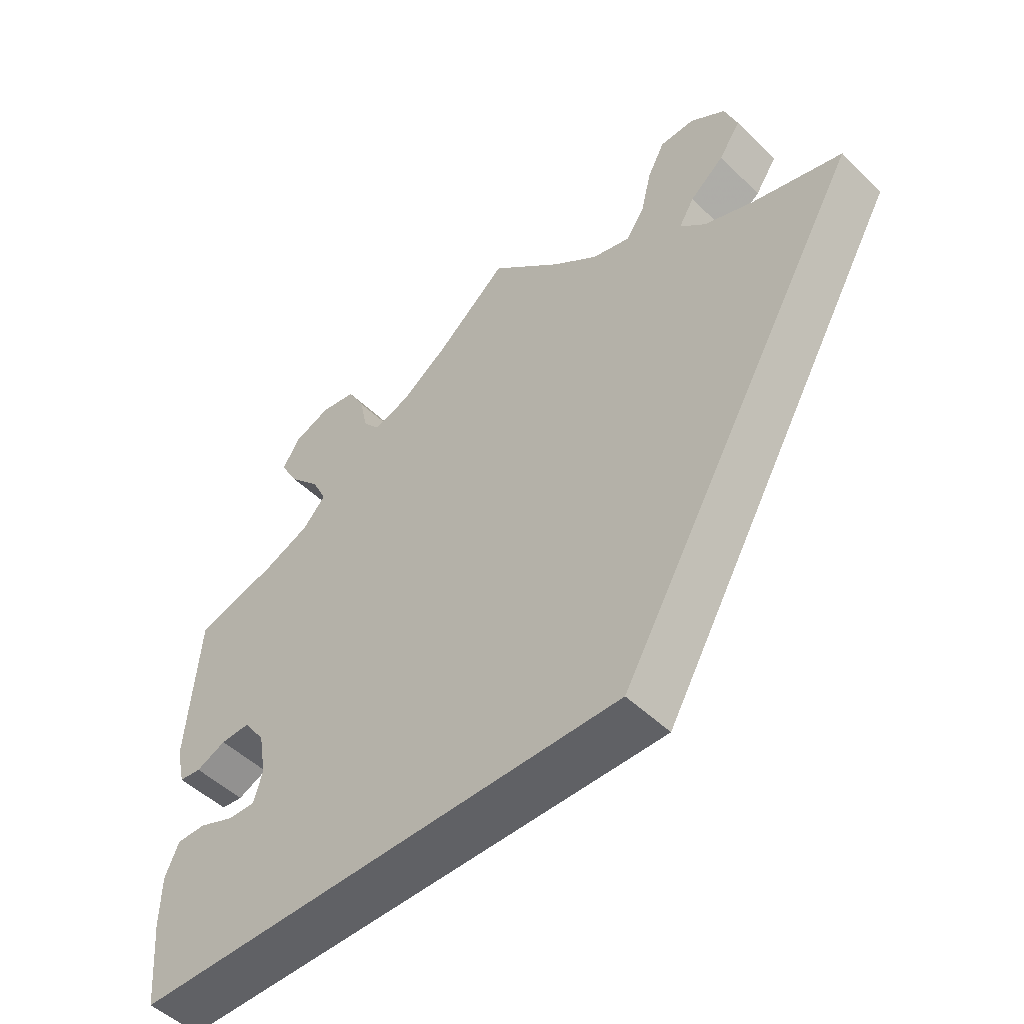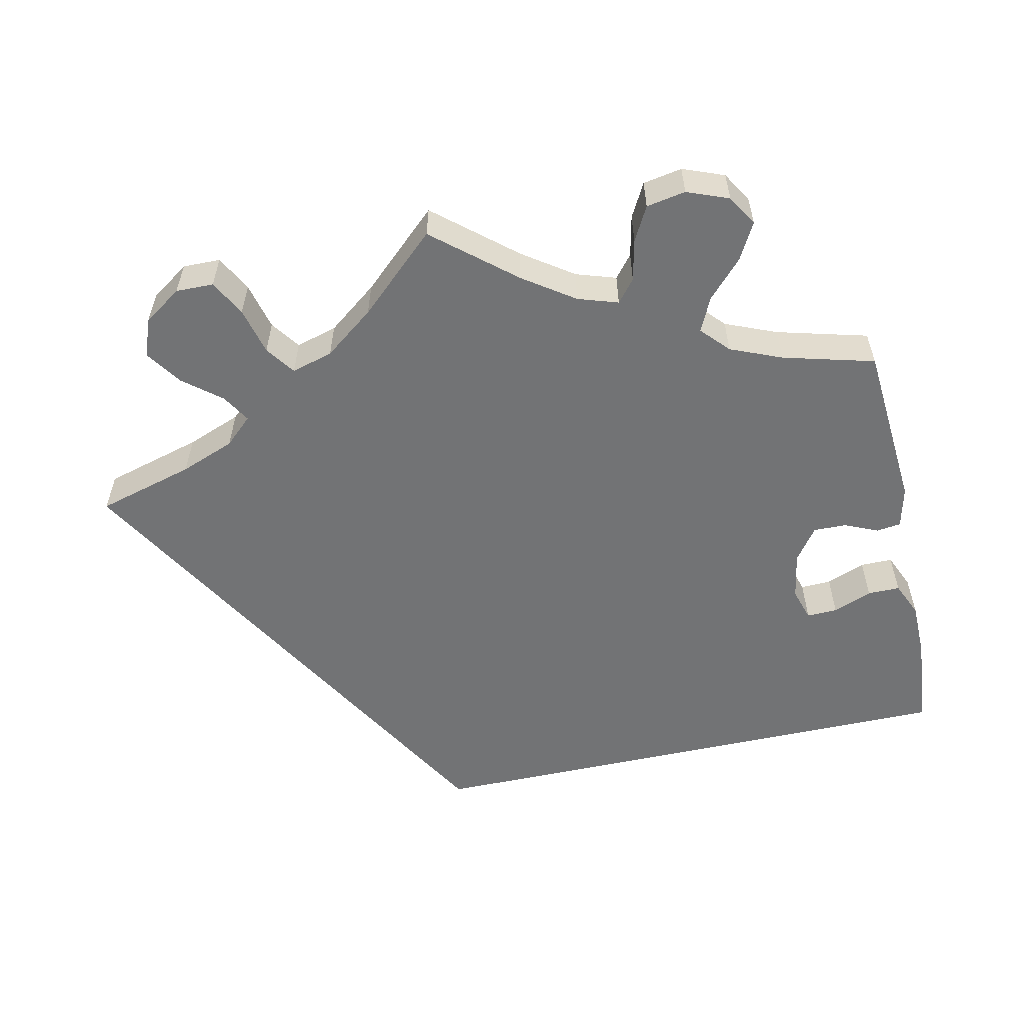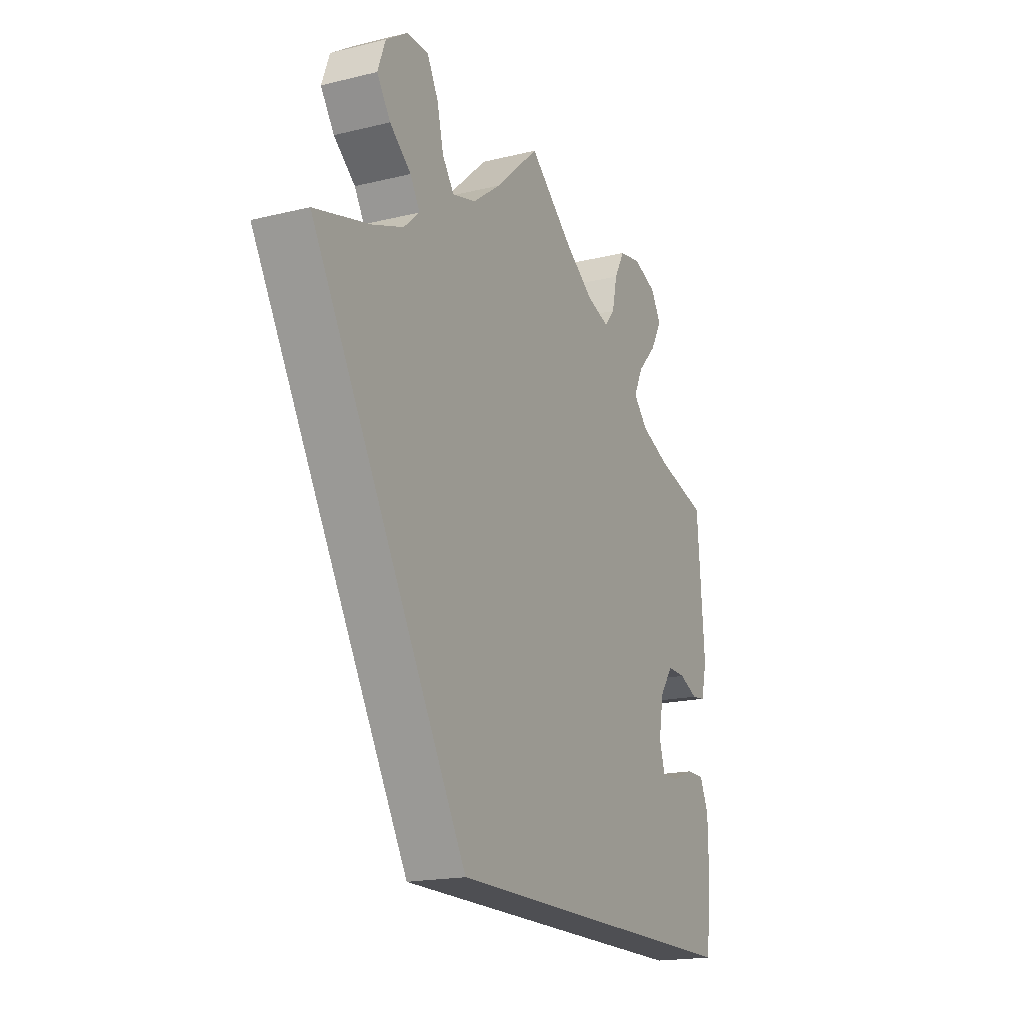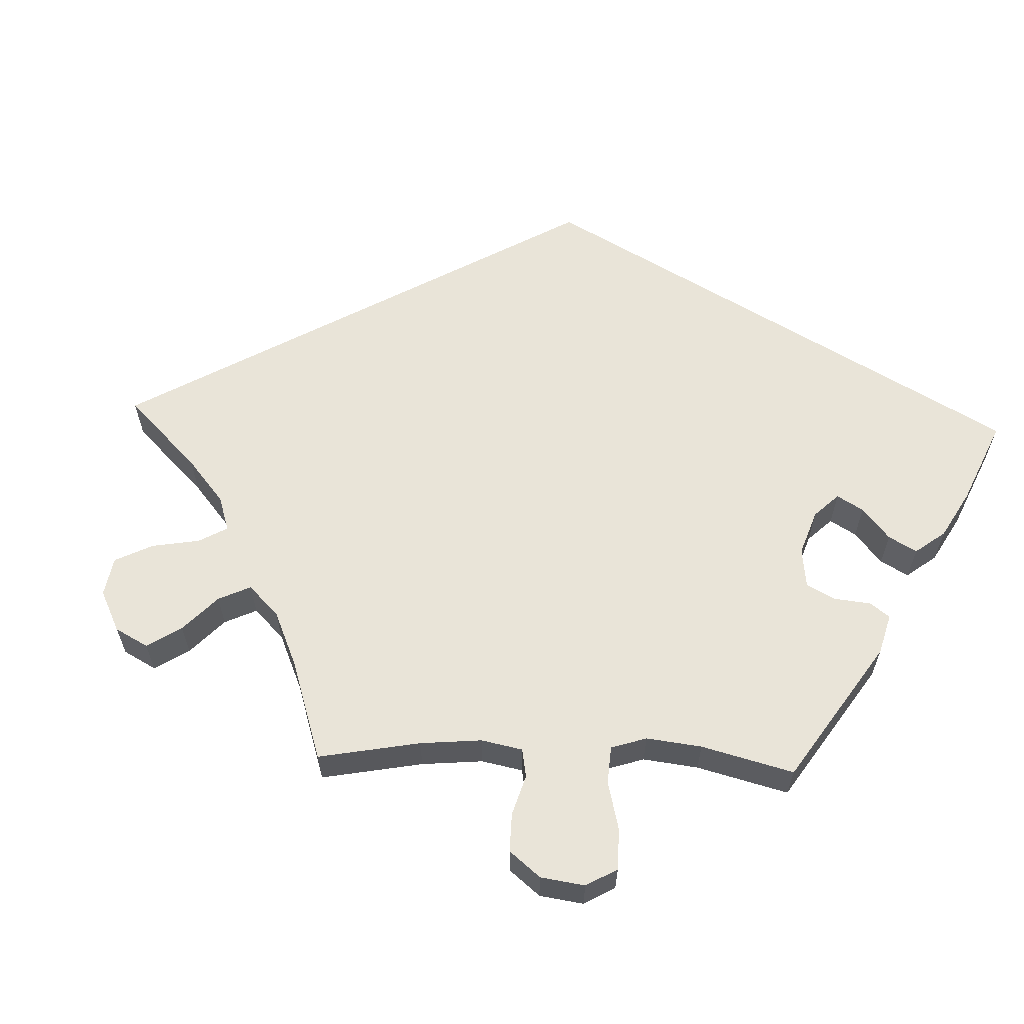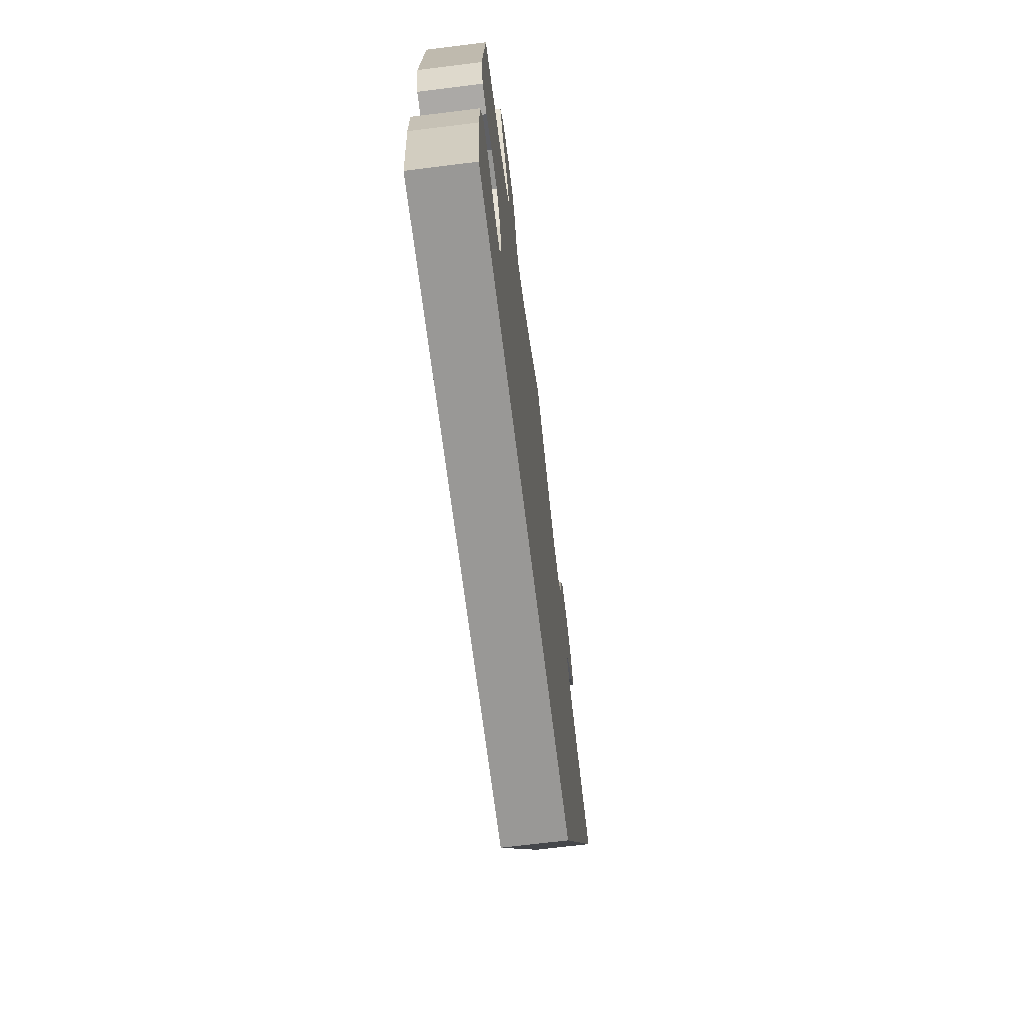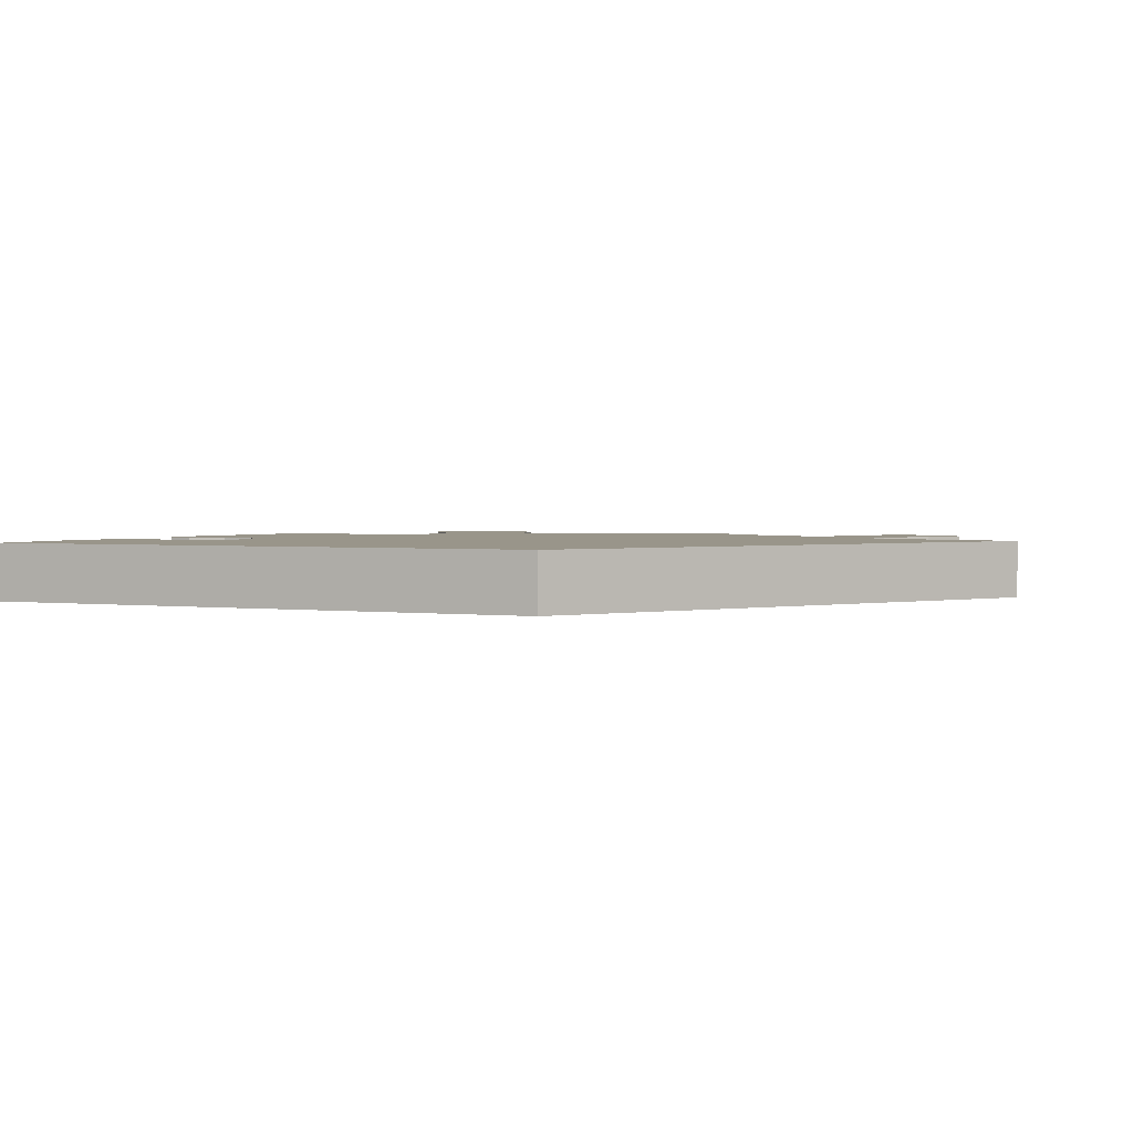
<metadata>
{"format":"obj","ext":"obj","renderer":"f3d","projection":"perspective","resolution":1024,"background":"white","views":[{"elev":-49.7,"azim":-136.7,"up":"+Z"},{"elev":-55.9,"azim":12.5,"up":"+Y"},{"elev":-18.2,"azim":-64.6,"up":"+Z"},{"elev":59.8,"azim":32.0,"up":"+Y"},{"elev":-68.6,"azim":97.1,"up":"+Z"},{"elev":2.0,"azim":-154.6,"up":"+Y"}]}
</metadata>
<code>
v 0.351 0.07 0.37
v 0.103 0.07 0.533
v -0.221 0.07 0.463
v 0 0.07 0.62
v 0.554 0.07 0.094
v 0.339 0.07 0.45
v -0.179 0.07 -0.31
v -0.248 0.07 0.501
v -0.263 0.07 0.563
v 0.386 0.07 0.585
v 0.541 0.07 0.04
v 0.381 0.07 -0.049
v 0.537 0.07 -0.31
v 0.466 0.07 0.055
v -0.374 0.07 0.482
v -0.303 0.07 0.405
v 0.169 0.07 0.487
v 0.509 0.07 0.036
v 0.384 0.07 0.498
v -0.288 0.07 0.61
v 0.418 0.07 0.342
v 0.257 0.07 0.553
v -0.337 0.07 0.611
v 0.221 0.07 0.47
v 0.41 0.07 0.545
v 0.394 0.07 -0.092
v 0.281 0.07 0.597
v 0.548 0.07 -0.189
v -0.167 0.07 0.478
v 0.547 0.07 -0.117
v -0.325 0.07 0.442
v -0.387 0.07 0.577
v 0.245 0.07 0.499
v 0.537 0.07 0.31
v -0.41 0.07 0.345
v 0.434 0.07 -0.091
v -0.537 0.07 0.31
v -0.102 0.07 0.527
v 0.318 0.07 0.406
v 0.485 0.07 -0.071
v 0.527 0.07 -0.071
v 0.332 0.07 0.606
v -0.339 0.07 0.372
v 0.423 0.07 0.056
v -0.405 0.07 0.528
v 0.392 0.07 0.013
v 0.351 -0 0.37
v 0.103 -0 0.533
v -0.221 -0 0.463
v 0 -0 0.62
v 0.554 -0 0.094
v 0.339 -0 0.45
v -0.179 -0 -0.31
v -0.248 -0 0.501
v -0.263 -0 0.563
v 0.386 -0 0.585
v 0.541 -0 0.04
v 0.381 -0 -0.049
v 0.537 -0 -0.31
v 0.466 -0 0.055
v -0.374 -0 0.482
v -0.303 -0 0.405
v 0.169 -0 0.487
v 0.509 -0 0.036
v 0.384 -0 0.498
v -0.288 -0 0.61
v 0.418 -0 0.342
v 0.257 -0 0.553
v -0.337 -0 0.611
v 0.221 -0 0.47
v 0.41 -0 0.545
v 0.394 -0 -0.092
v 0.281 -0 0.597
v 0.548 -0 -0.189
v -0.167 -0 0.478
v 0.547 -0 -0.117
v -0.325 -0 0.442
v -0.387 -0 0.577
v 0.245 -0 0.499
v 0.537 -0 0.31
v -0.41 -0 0.345
v 0.434 -0 -0.091
v -0.537 -0 0.31
v -0.102 -0 0.527
v 0.318 -0 0.406
v 0.485 -0 -0.071
v 0.527 -0 -0.071
v 0.332 -0 0.606
v -0.339 -0 0.372
v 0.423 -0 0.056
v -0.405 -0 0.528
v 0.392 -0 0.013
f 7 37 35
f 13 7 35 43
f 36 40 41 30
f 26 36 30 28
f 5 11 18 14
f 21 34 5 14
f 1 21 14 44
f 39 1 44 46
f 10 25 19 6
f 10 6 39
f 42 10 39
f 33 22 27 42
f 24 33 42 39
f 17 24 39 46
f 38 4 2
f 29 38 2 17
f 3 29 17 46
f 23 20 9 8
f 23 8 3
f 32 23 3
f 31 15 45 32
f 16 31 32 3
f 26 28 13
f 26 13 43 16
f 12 26 16 3
f 3 46 12
f 81 83 53
f 89 81 53 59
f 76 87 86 82
f 74 76 82 72
f 60 64 57 51
f 60 51 80 67
f 90 60 67 47
f 92 90 47 85
f 52 65 71 56
f 85 52 56
f 85 56 88
f 88 73 68 79
f 85 88 79 70
f 92 85 70 63
f 48 50 84
f 63 48 84 75
f 92 63 75 49
f 54 55 66 69
f 49 54 69
f 49 69 78
f 78 91 61 77
f 49 78 77 62
f 59 74 72
f 62 89 59 72
f 49 62 72 58
f 58 92 49
f 35 81 89 43
f 43 89 62 16
f 16 62 77 31
f 31 77 61 15
f 15 61 91 45
f 45 91 78 32
f 32 78 69 23
f 23 69 66 20
f 20 66 55 9
f 9 55 54 8
f 8 54 49 3
f 3 49 75 29
f 29 75 84 38
f 38 84 50 4
f 4 50 48 2
f 2 48 63 17
f 17 63 70 24
f 24 70 79 33
f 33 79 68 22
f 22 68 73 27
f 27 73 88 42
f 42 88 56 10
f 10 56 71 25
f 25 71 65 19
f 19 65 52 6
f 6 52 85 39
f 39 85 47 1
f 1 47 67 21
f 21 67 80 34
f 34 80 51 5
f 5 51 57 11
f 11 57 64 18
f 18 64 60 14
f 14 60 90 44
f 44 90 92 46
f 46 92 58 12
f 12 58 72 26
f 26 72 82 36
f 36 82 86 40
f 40 86 87 41
f 41 87 76 30
f 30 76 74 28
f 28 74 59 13
f 13 59 53 7
f 7 53 83 37
f 37 83 81 35

</code>
